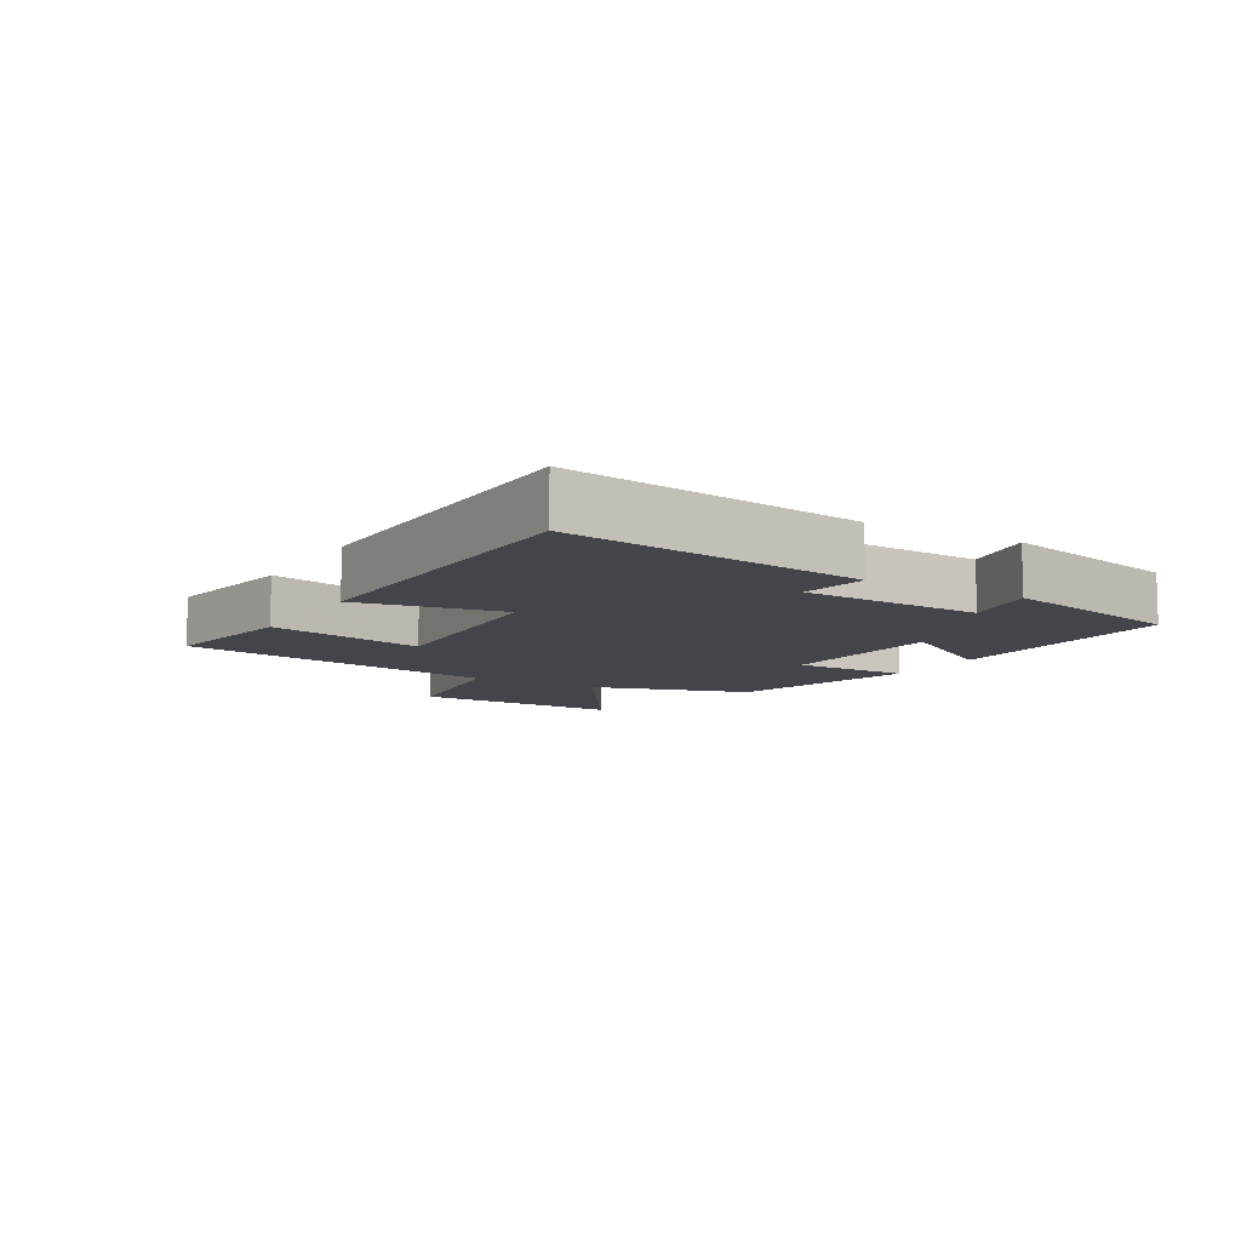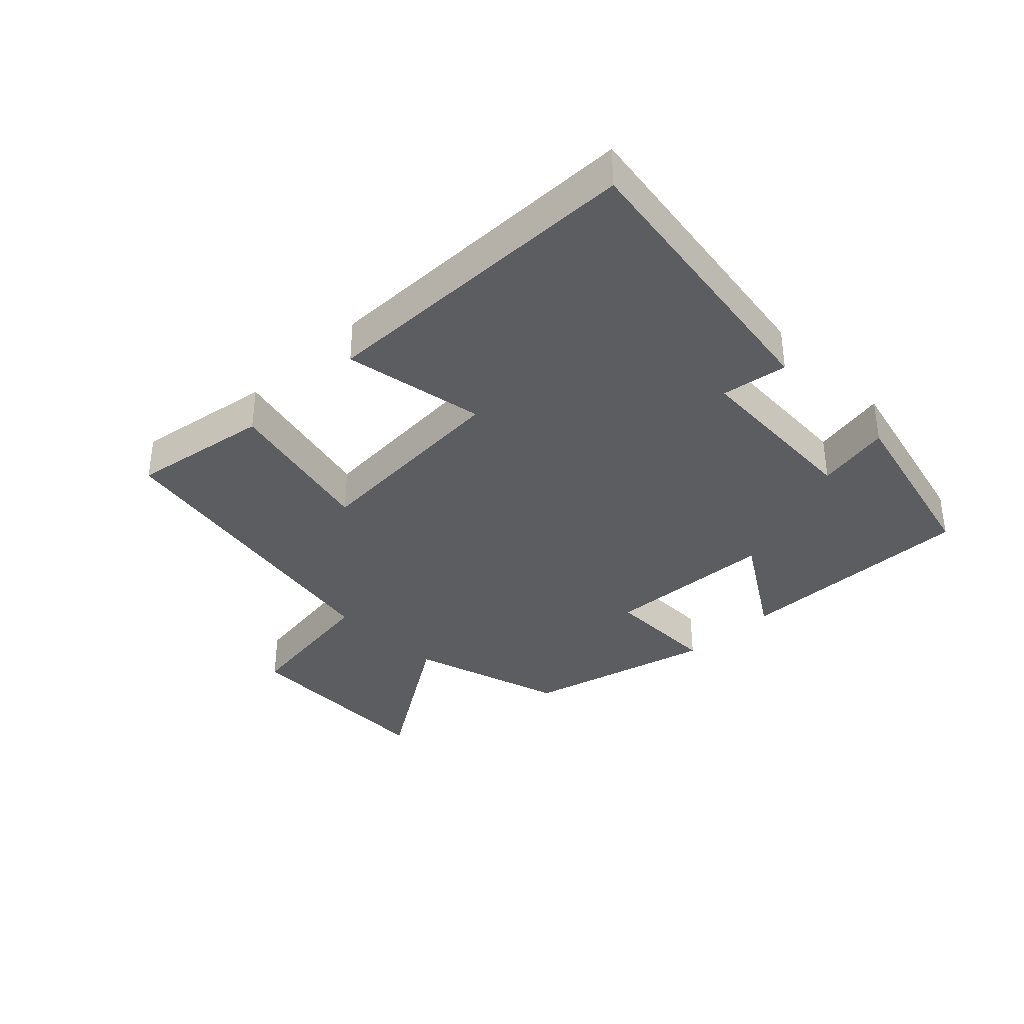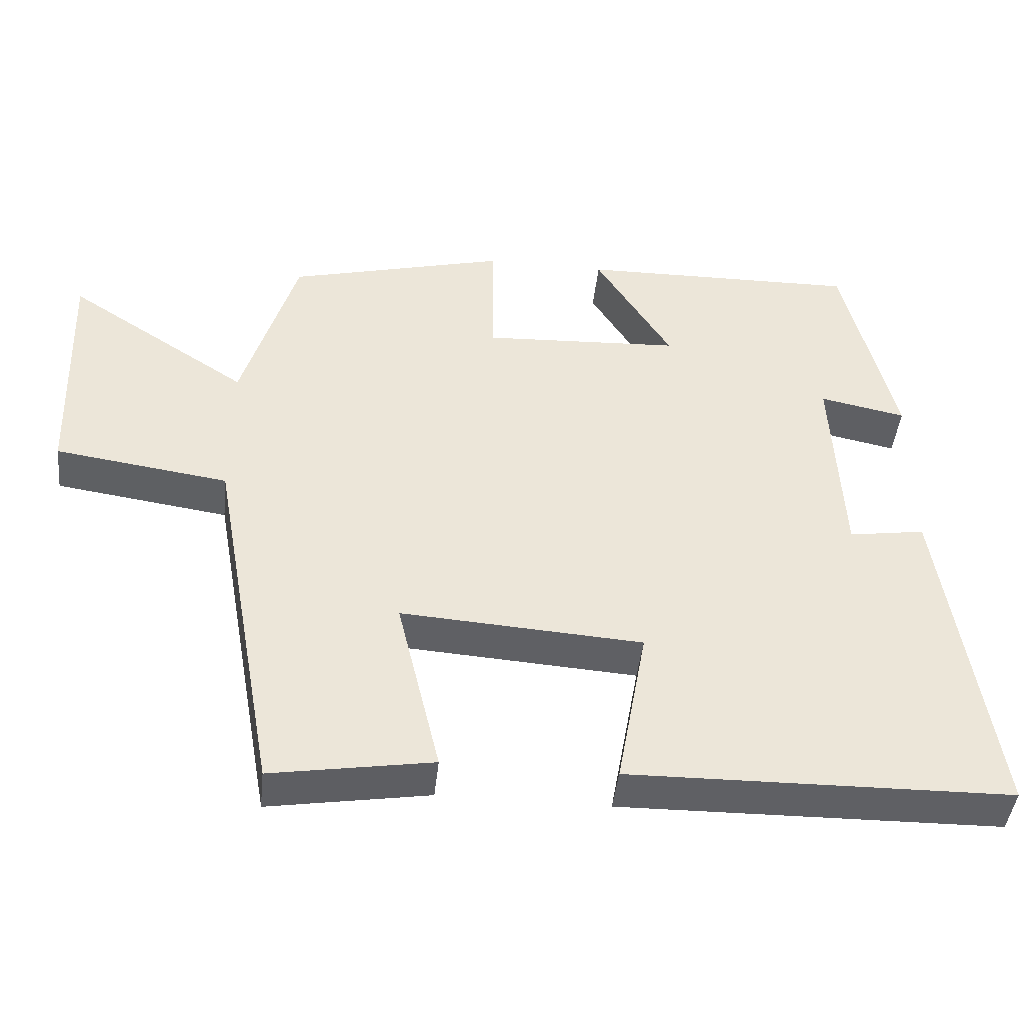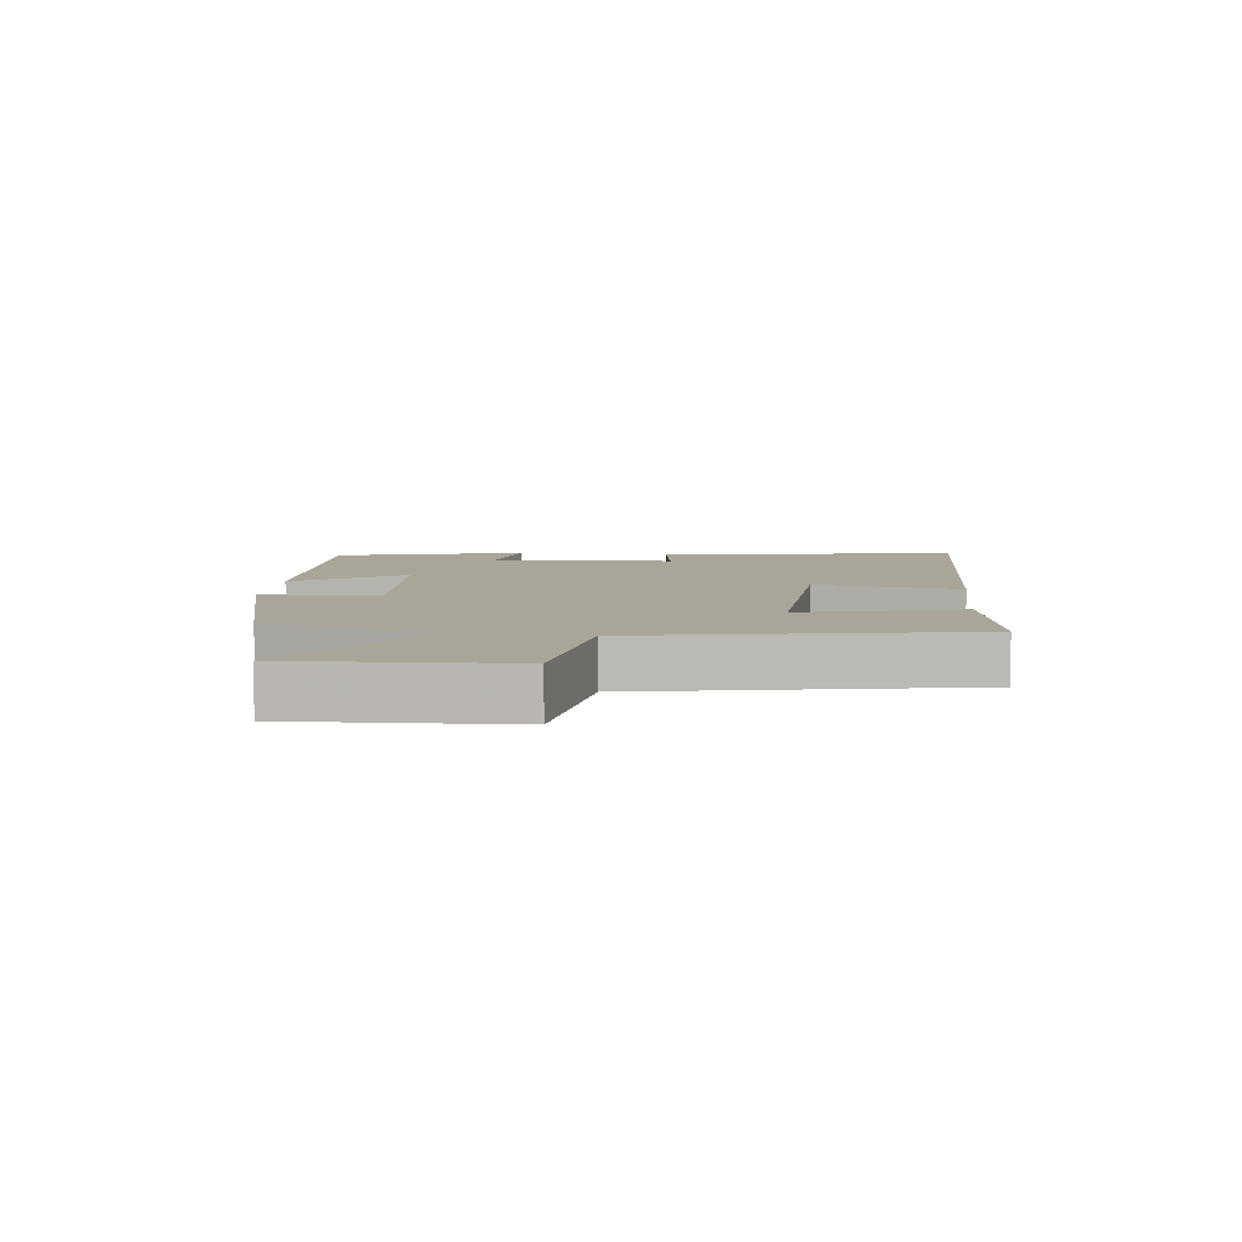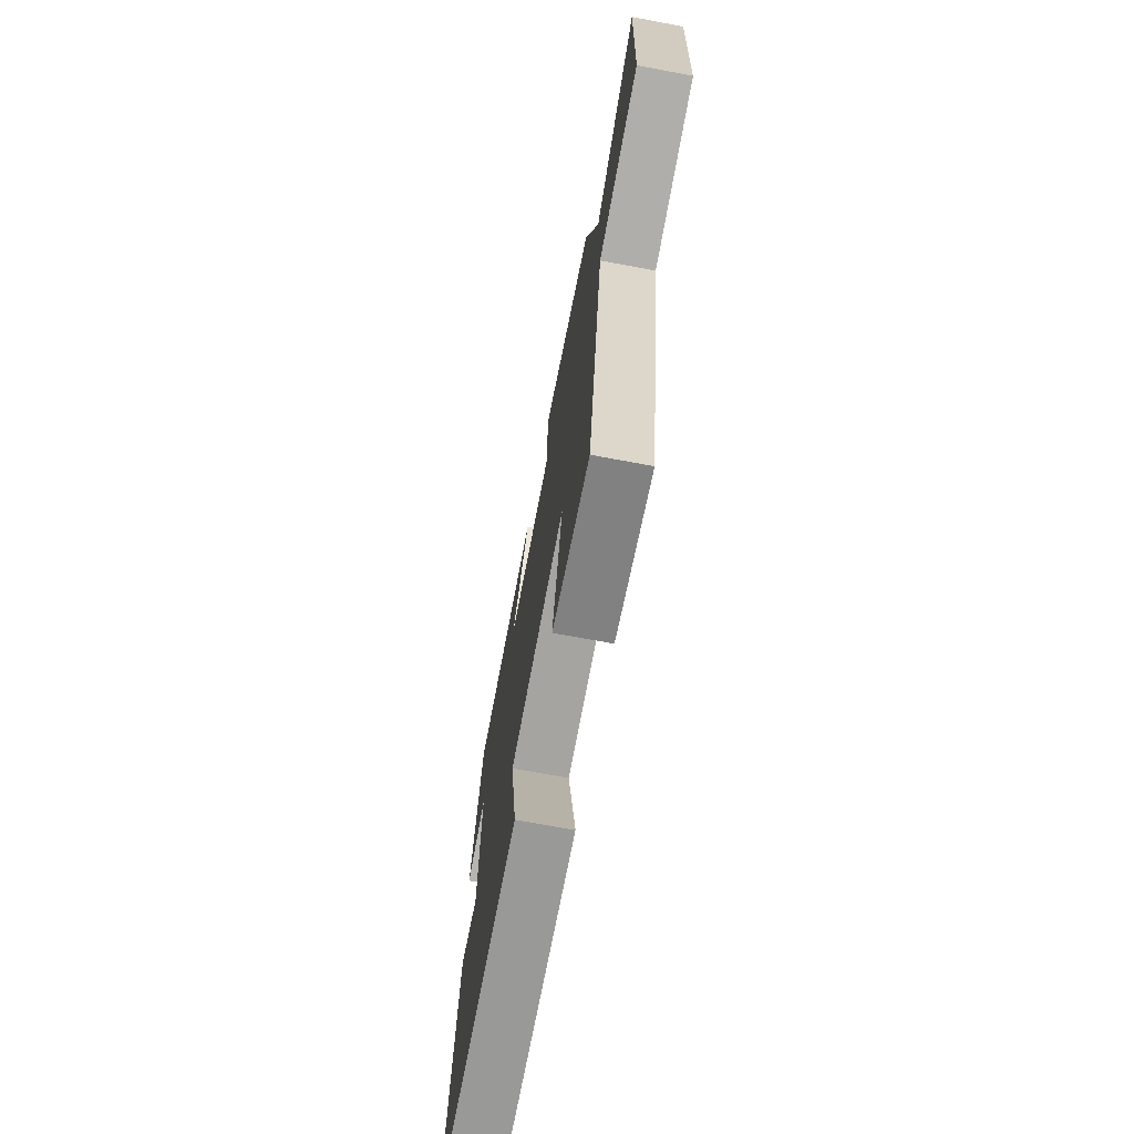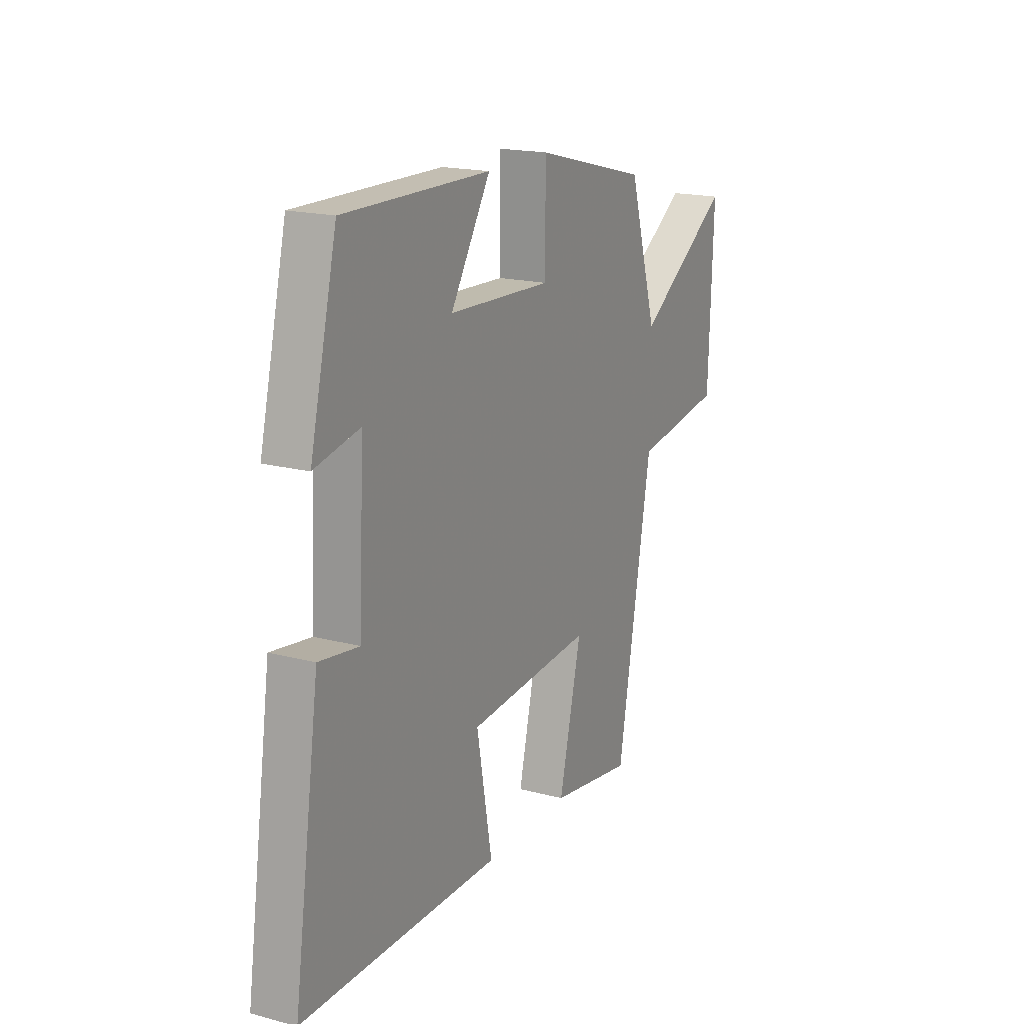
<metadata>
{"format":"obj","ext":"obj","renderer":"f3d","projection":"perspective","resolution":1024,"background":"white","views":[{"elev":-9.2,"azim":-120.6,"up":"+Y"},{"elev":-35.9,"azim":-135.6,"up":"+Y"},{"elev":-43.9,"azim":173.9,"up":"+Z"},{"elev":7.4,"azim":96.0,"up":"+Y"},{"elev":-69.7,"azim":79.4,"up":"+Z"},{"elev":18.3,"azim":-63.0,"up":"+Z"}]}
</metadata>
<code>
v -0.569 0.07 -0.492
v -0.5 0.07 -0.027
v -0.395 0.07 -0.043
v -0.381 0.07 0.239
v -0.5 0.07 0.215
v -0.429 0.07 0.507
v -0.044 0.07 0.5
v -0.149 0.07 0.332
v 0.123 0.07 0.318
v 0.124 0.07 0.5
v 0.425 0.07 0.423
v 0.5 0.07 0.175
v 0.75 0.07 0.337
v 0.738 0.07 0.005
v 0.5 0.07 -0.029
v 0.409 0.07 -0.536
v 0.188 0.07 -0.5
v 0.247 0.07 -0.253
v -0.085 0.07 -0.275
v -0.044 0.07 -0.5
v -0.569 0 -0.492
v -0.5 0 -0.027
v -0.395 0 -0.043
v -0.381 0 0.239
v -0.5 0 0.215
v -0.429 0 0.507
v -0.044 0 0.5
v -0.149 0 0.332
v 0.123 0 0.318
v 0.124 0 0.5
v 0.425 0 0.423
v 0.5 0 0.175
v 0.75 0 0.337
v 0.738 0 0.005
v 0.5 0 -0.029
v 0.409 0 -0.536
v 0.188 0 -0.5
v 0.247 0 -0.253
v -0.085 0 -0.275
v -0.044 0 -0.5
f 1 2 3
f 20 1 3
f 19 20 3
f 18 19 3 4
f 15 16 17 18
f 15 18 4
f 12 13 14 15
f 11 12 15
f 10 11 15
f 9 10 15
f 8 9 15 4
f 6 7 8
f 5 6 8
f 4 5 8
f 23 22 21
f 23 21 40
f 23 40 39
f 24 23 39 38
f 38 37 36 35
f 24 38 35
f 35 34 33 32
f 35 32 31
f 35 31 30
f 35 30 29
f 24 35 29 28
f 28 27 26
f 28 26 25
f 28 25 24
f 1 21 22 2
f 2 22 23 3
f 3 23 24 4
f 4 24 25 5
f 5 25 26 6
f 6 26 27 7
f 7 27 28 8
f 8 28 29 9
f 9 29 30 10
f 10 30 31 11
f 11 31 32 12
f 12 32 33 13
f 13 33 34 14
f 14 34 35 15
f 15 35 36 16
f 16 36 37 17
f 17 37 38 18
f 18 38 39 19
f 19 39 40 20
f 20 40 21 1

</code>
